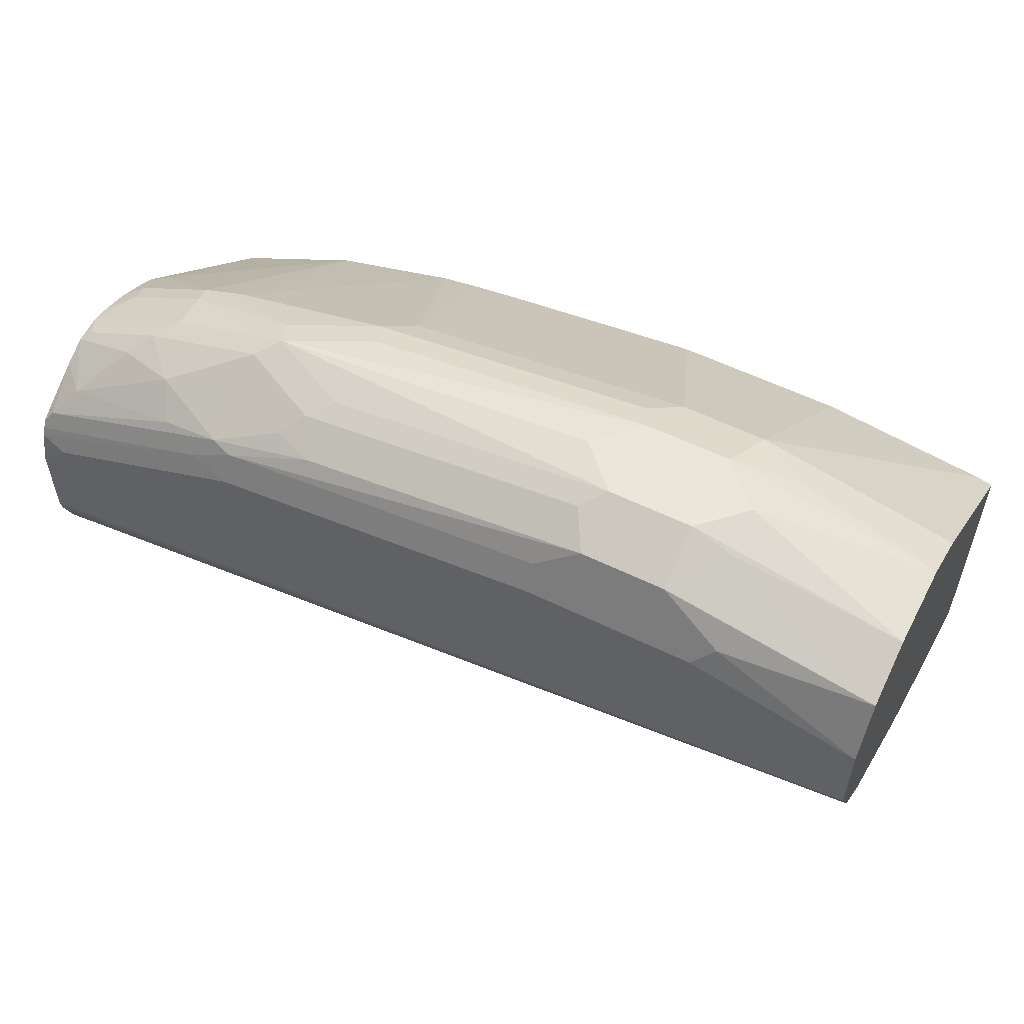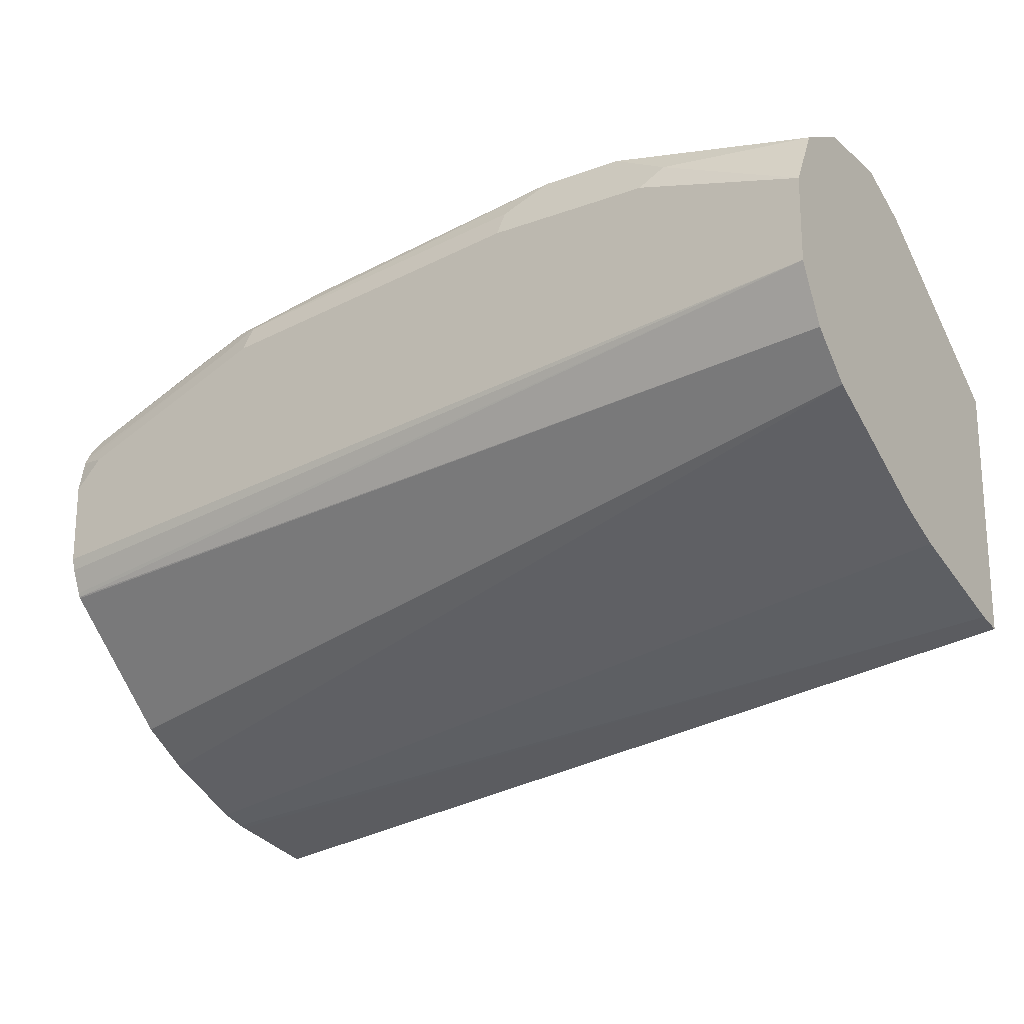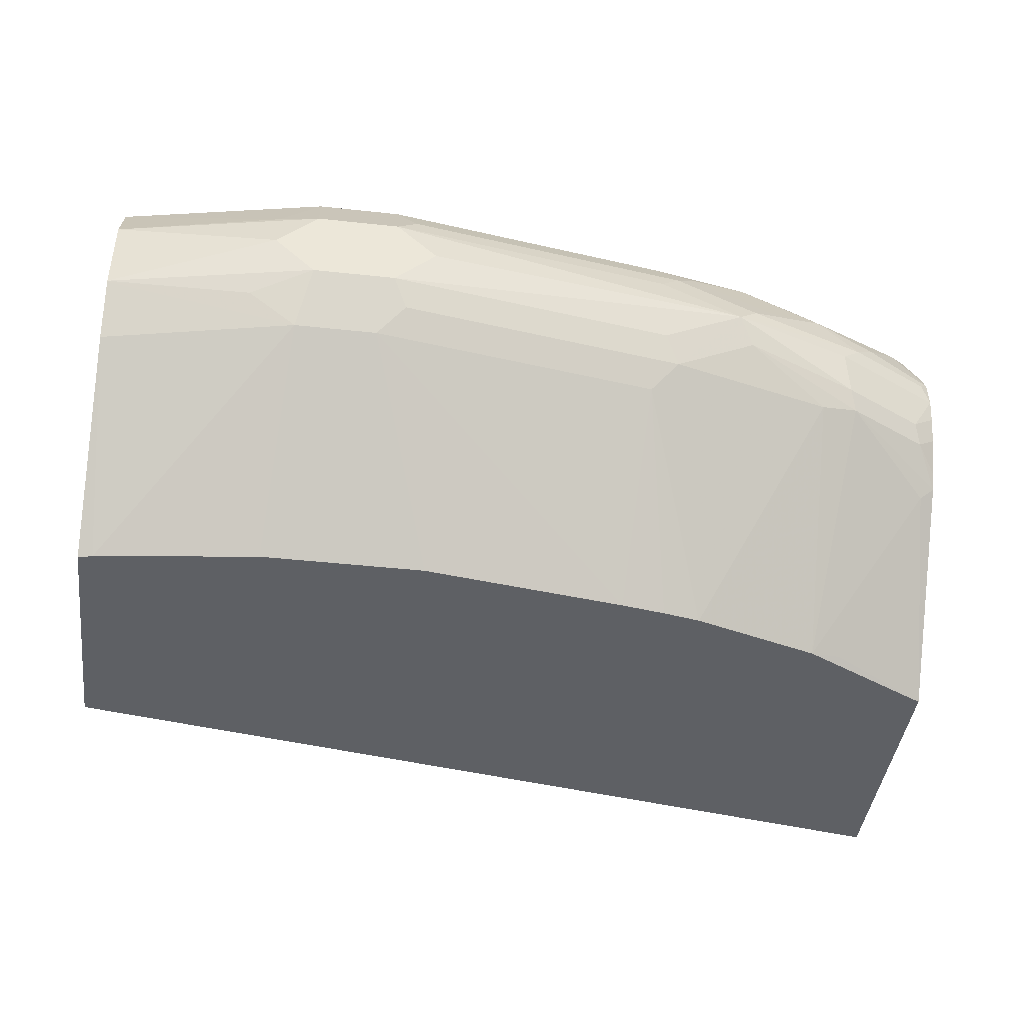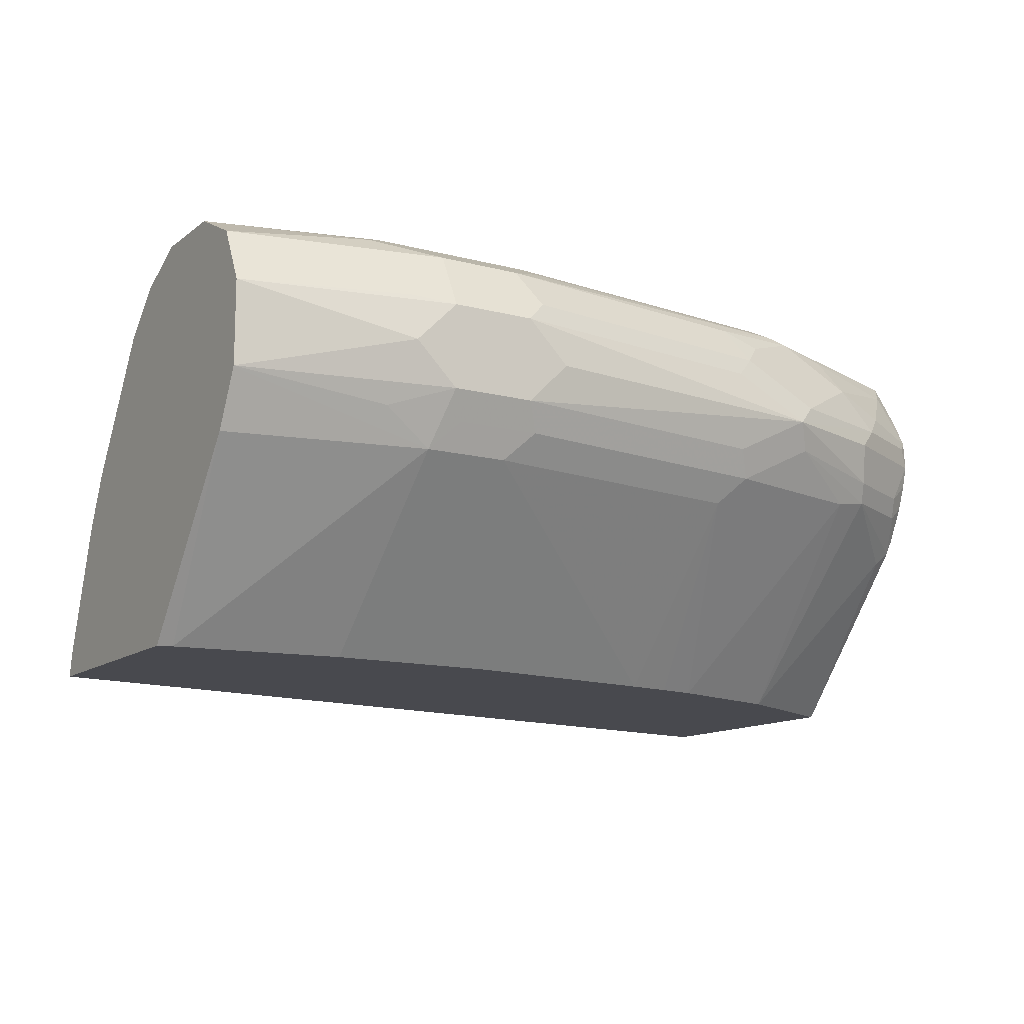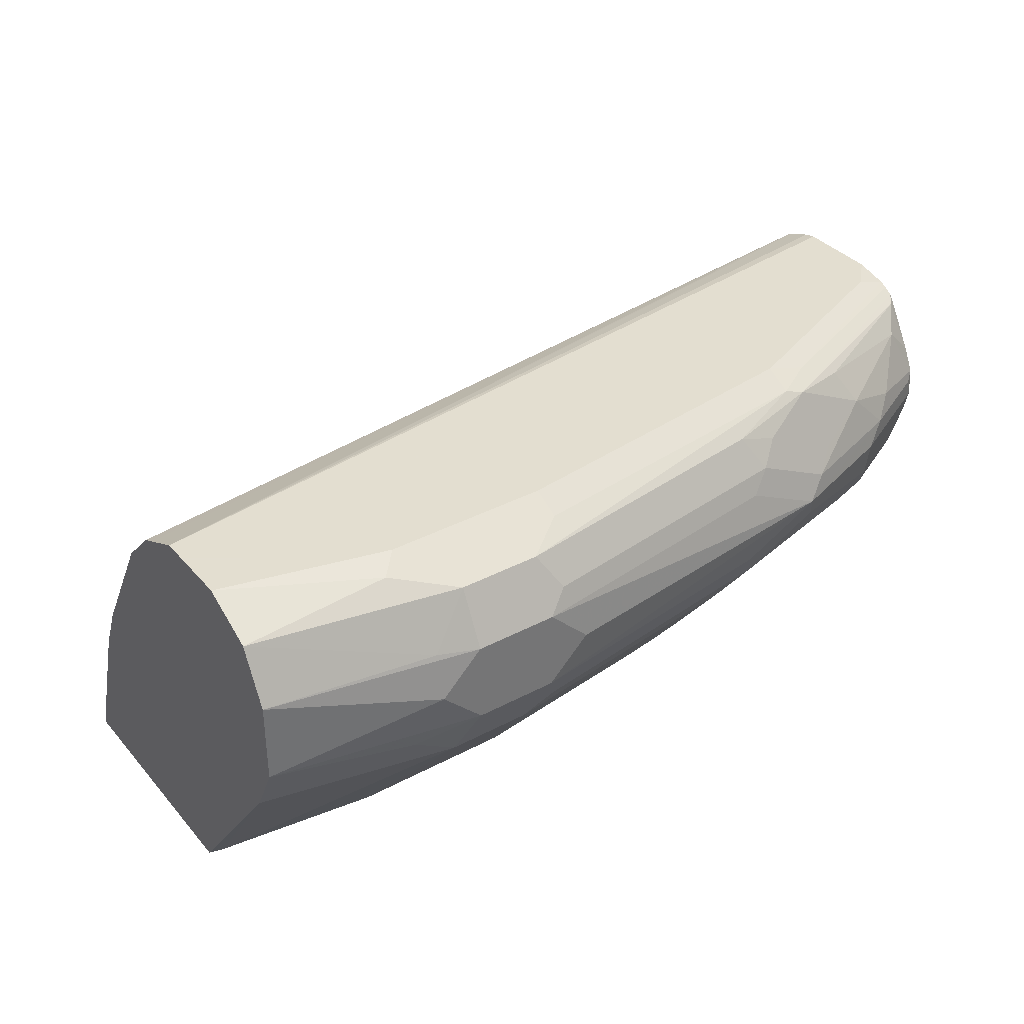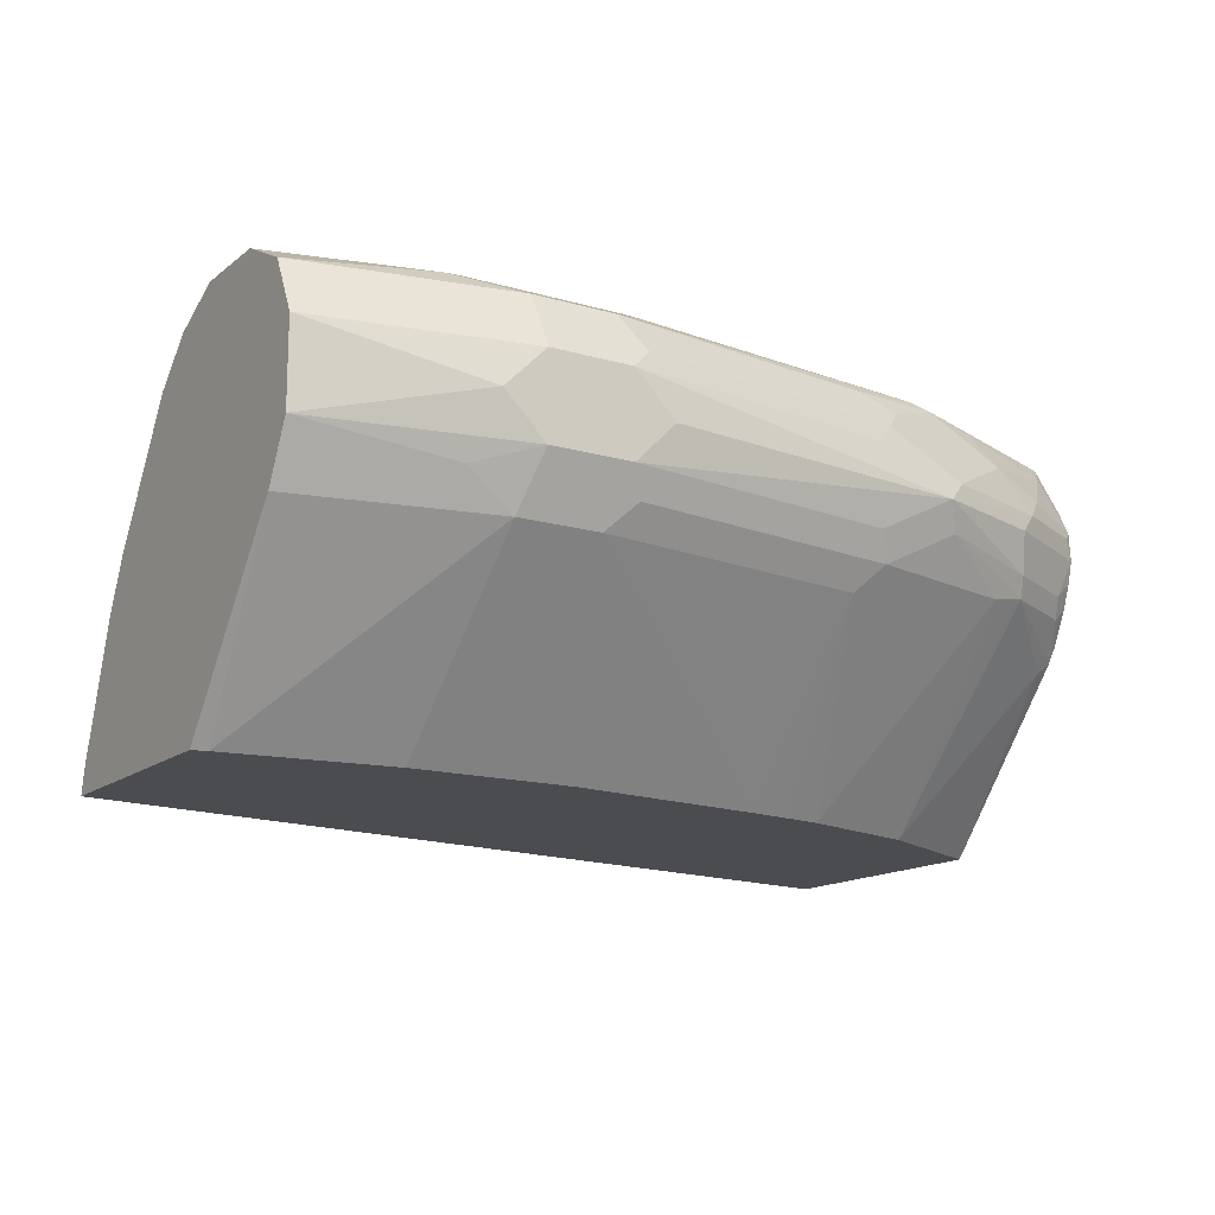
<metadata>
{"format":"obj","ext":"obj","renderer":"f3d","projection":"perspective","resolution":1024,"background":"white","views":[{"elev":55.9,"azim":-152.7,"up":"+Z"},{"elev":-20.0,"azim":-145.9,"up":"+Z"},{"elev":-43.0,"azim":-7.4,"up":"+Y"},{"elev":-12.7,"azim":-31.4,"up":"+Y"},{"elev":35.9,"azim":-34.9,"up":"+Y"},{"elev":-14.7,"azim":-32.2,"up":"+Y"}]}
</metadata>
<code>
v 0.3324 0.2397 0.5872
v 0.3324 0.2897 0.5983
v 0.3324 0.2397 0.7224
v -0.1275 0.2397 0.658
v -0.1275 0.2534 0.661
v 0.3324 0.2934 0.5992
v 0.3324 0.3311 0.7979
v 0.3245 0.3245 0.797
v 0.2803 0.2433 0.7512
v 0.2635 0.2397 0.7565
v -0.1275 0.2397 0.7845
v -0.1275 0.3169 0.6822
v 0.3324 0.3061 0.6034
v 0.3324 0.3386 0.8023
v 0.3227 0.3491 0.8146
v 0.2803 0.3491 0.8358
v 0.2609 0.3456 0.8394
v 0.1974 0.2397 0.7758
v -0.1275 0.3315 0.8535
v -0.12 0.2397 0.7864
v -0.1275 0.3429 0.694
v 0.3324 0.3484 0.6246
v 0.3324 0.3569 0.8108
v 0.32 0.3597 0.82
v 0.2777 0.3597 0.8411
v 0.2186 0.3668 0.8605
v 0.1763 0.3456 0.8605
v 0.1622 0.3315 0.8535
v 0.1971 0.2397 0.7759
v -0.1275 0.3456 0.8605
v -0.02819 0.3315 0.8746
v -0.03535 0.2397 0.797
v -0.1275 0.4091 0.7336
v 0.3324 0.374 0.6417
v 0.3324 0.3696 0.815
v 0.3324 0.3809 0.8177
v 0.3033 0.3809 0.8323
v 0.2751 0.3809 0.8464
v 0.2116 0.3809 0.8676
v 0.1692 0.3597 0.8676
v 0.02826 0.3456 0.8817
v 0.1551 0.2397 0.7829
v 0.178 0.2397 0.7794
v 0.01412 0.3315 0.8746
v -0.1275 0.3592 0.8673
v -0.05286 0.3491 0.8781
v -0.0141 0.3456 0.8817
v -0.02113 0.3597 0.8887
v 0.04932 0.2397 0.797
v -0.1275 0.4302 0.7547
v 0.3324 0.3747 0.6423
v 0.3324 0.3959 0.8167
v 0.328 0.3915 0.82
v 0.2857 0.3915 0.8411
v 0.2222 0.3915 0.8623
v 0.1692 0.402 0.8676
v 0.02119 0.402 0.8887
v 0.04235 0.3809 0.8887
v 0.02119 0.3597 0.8887
v -0.1275 0.3597 0.8676
v -0.04228 0.3809 0.8887
v -0.1275 0.4341 0.7623
v 0.3324 0.4374 0.7051
v 0.3324 0.4369 0.7045
v 0.3324 0.4082 0.8105
v 0.3174 0.4232 0.812
v 0.2962 0.402 0.8332
v 0.2645 0.4126 0.8411
v 0.2328 0.402 0.8544
v 0.1798 0.4126 0.8623
v 0.03177 0.4126 0.8834
v 0.02119 0.4302 0.8746
v -0.02113 0.402 0.8887
v -0.1275 0.402 0.8676
v -0.1275 0.4444 0.7829
v 0.3324 0.4382 0.7071
v 0.3324 0.4294 0.7977
v 0.328 0.4338 0.7988
v 0.2539 0.4302 0.8323
v 0.2222 0.4338 0.8411
v 0.1904 0.4232 0.8544
v 0.1692 0.4302 0.8535
v 0.04235 0.4373 0.8605
v 0.04235 0.4444 0.8464
v -0.02113 0.4302 0.8746
v 0.2116 0.4373 0.8394
v -0.04228 0.4047 0.8834
v -0.1275 0.4302 0.8535
v -0.1275 0.4444 0.8252
v 0.3324 0.4444 0.7257
v 0.3324 0.443 0.7195
v 0.3324 0.436 0.7933
v 0.2328 0.4391 0.8279
v -0.04228 0.4444 0.8464
v 0.2116 0.4444 0.8252
v -0.04228 0.4373 0.8605
v -0.05286 0.4391 0.857
v 0.3324 0.4444 0.768
v 0.3324 0.4386 0.7889
v 0.3324 0.4406 0.7848
v 0.3174 0.4444 0.7829
f 50 62 63
f 53 67 54
f 52 67 53
f 52 65 66
f 50 64 51
f 50 63 64
f 48 61 60
f 54 67 68
f 52 66 67
f 54 68 55
f 57 71 72
f 55 81 70
f 55 70 56
f 55 68 69
f 56 70 71
f 56 71 57
f 57 72 85
f 57 85 73
f 60 61 74
f 48 73 61
f 61 73 74
f 55 69 81
f 48 57 73
f 36 53 37
f 48 59 58
f 62 75 63
f 31 41 47
f 31 47 48
f 31 48 46
f 33 50 51
f 33 51 34
f 36 52 53
f 37 53 54
f 37 54 38
f 38 54 39
f 39 54 55
f 39 55 56
f 39 56 57
f 39 57 58
f 39 58 59
f 39 59 40
f 41 59 48
f 41 48 47
f 42 44 49
f 45 46 60
f 46 48 60
f 48 58 57
f 63 75 76
f 85 94 96
f 65 78 66
f 78 92 80
f 78 80 79
f 80 93 86
f 80 86 82
f 80 82 81
f 80 92 93
f 83 86 95
f 83 95 84
f 85 96 97
f 85 97 88
f 85 88 87
f 86 93 95
f 88 97 89
f 89 97 94
f 92 99 93
f 93 99 100
f 93 100 95
f 94 97 96
f 95 100 101
f 98 101 100
f 31 44 41
f 77 92 78
f 65 77 78
f 75 91 76
f 75 98 90
f 66 78 79
f 66 79 68
f 66 68 67
f 68 79 80
f 68 80 69
f 69 80 81
f 70 81 82
f 70 82 72
f 70 72 71
f 72 84 94
f 72 94 85
f 72 82 86
f 72 86 83
f 73 85 87
f 73 87 74
f 74 87 88
f 75 89 94
f 75 94 84
f 75 84 95
f 75 95 101
f 75 101 98
f 75 90 91
f 31 49 44
f 72 83 84
f 31 46 45
f 1 29 43
f 1 43 42
f 1 42 49
f 1 49 32
f 1 32 20
f 1 20 11
f 1 11 4
f 1 4 5
f 1 5 2
f 2 5 6
f 3 7 8
f 31 32 49
f 3 8 9
f 3 9 10
f 4 11 19
f 4 19 30
f 4 30 45
f 4 45 60
f 4 60 74
f 4 74 88
f 4 88 89
f 1 18 29
f 4 89 75
f 1 10 18
f 1 7 3
f 1 6 13
f 1 13 22
f 1 22 34
f 1 34 51
f 1 51 64
f 1 64 63
f 1 63 76
f 1 76 91
f 1 91 90
f 1 90 98
f 1 98 100
f 1 100 99
f 1 99 92
f 1 92 77
f 1 77 65
f 1 65 52
f 1 52 36
f 1 36 35
f 1 35 23
f 1 23 14
f 1 14 7
f 1 3 10
f 4 75 62
f 1 2 6
f 4 50 33
f 19 31 30
f 20 32 31
f 21 33 22
f 22 33 34
f 23 35 24
f 24 35 36
f 24 36 37
f 24 37 25
f 4 62 50
f 25 38 39
f 25 39 26
f 26 39 27
f 27 39 40
f 27 40 59
f 27 59 41
f 27 41 28
f 28 42 43
f 28 43 29
f 28 41 44
f 28 44 42
f 30 31 45
f 19 20 31
f 18 28 29
f 25 37 38
f 17 27 18
f 18 27 28
f 4 21 12
f 4 12 5
f 5 12 13
f 5 13 6
f 7 14 15
f 7 15 16
f 7 16 8
f 8 16 10
f 8 10 9
f 10 16 17
f 4 33 21
f 11 20 19
f 12 21 13
f 13 21 22
f 14 23 15
f 15 23 24
f 15 24 25
f 15 25 16
f 16 25 26
f 16 26 17
f 17 26 27
f 10 17 18

</code>
